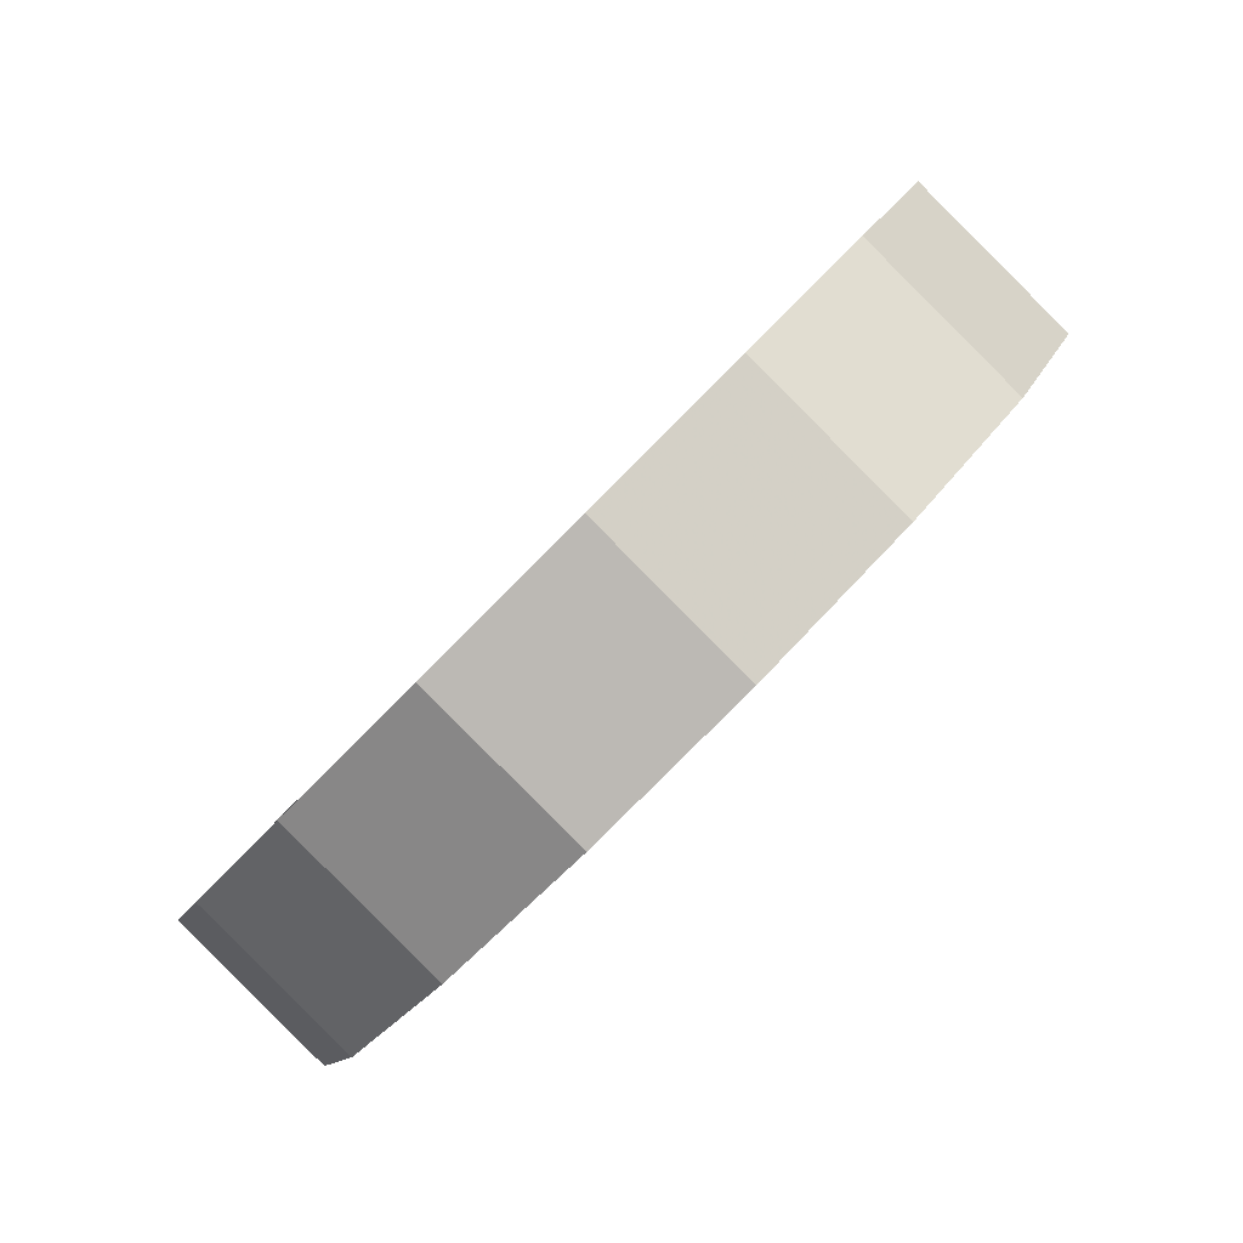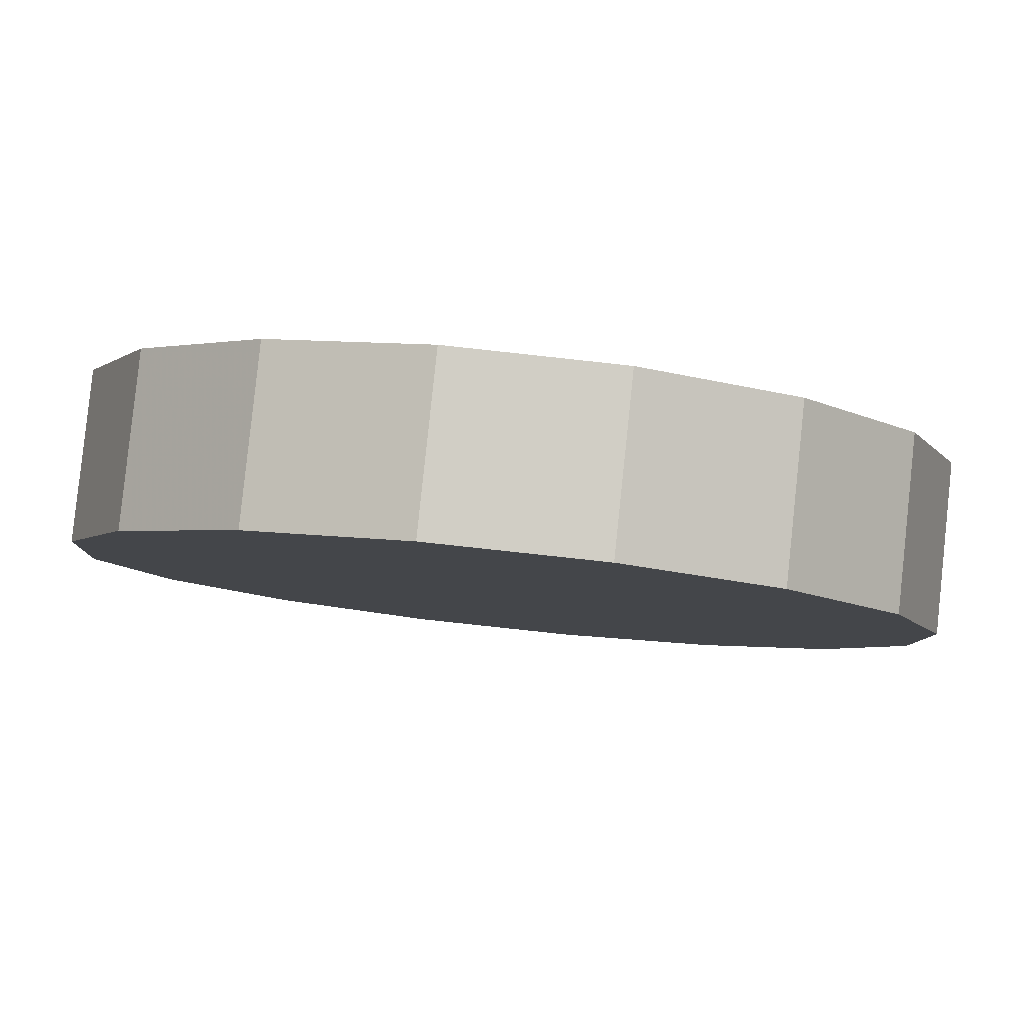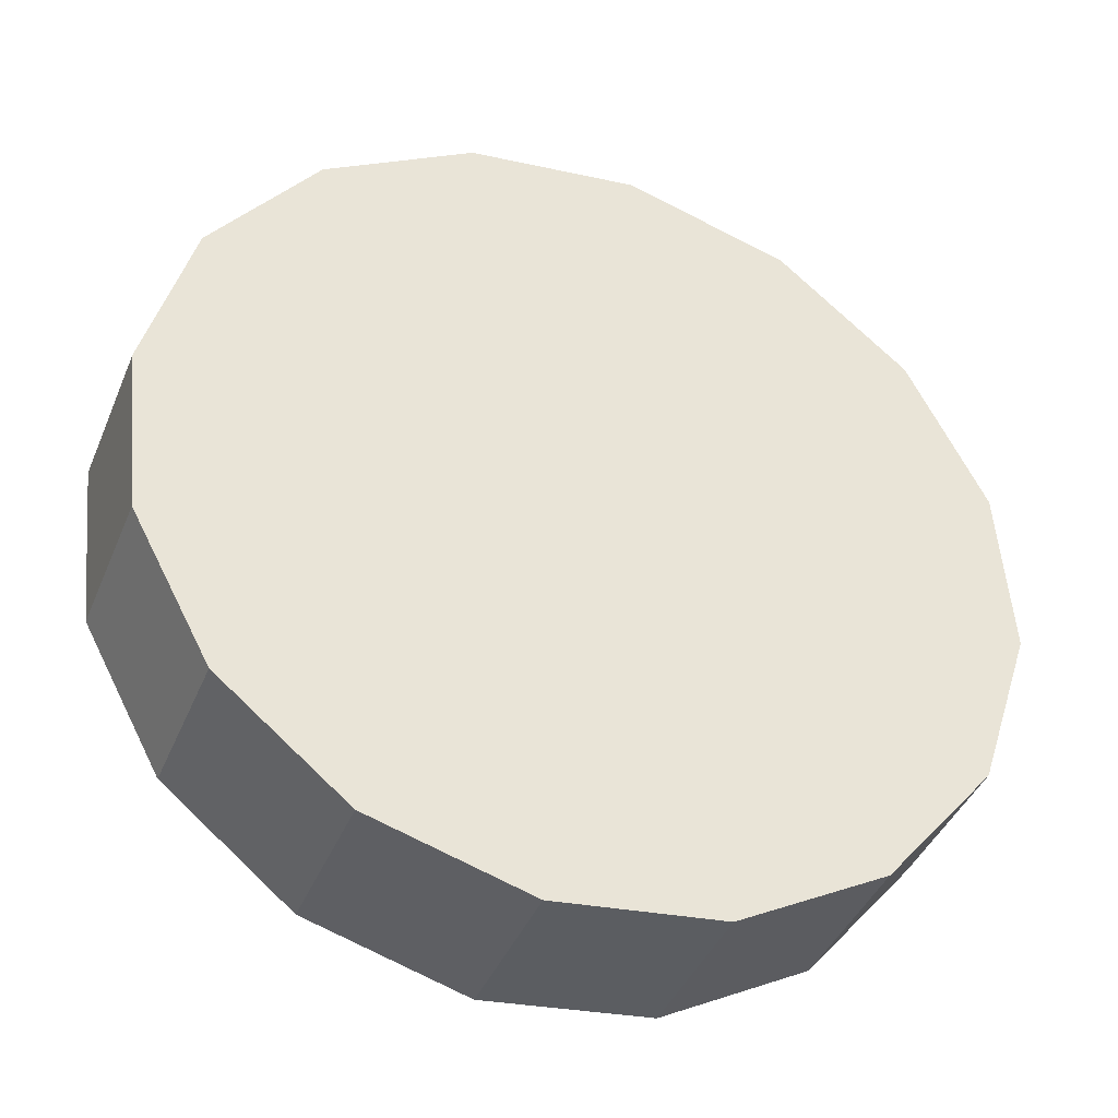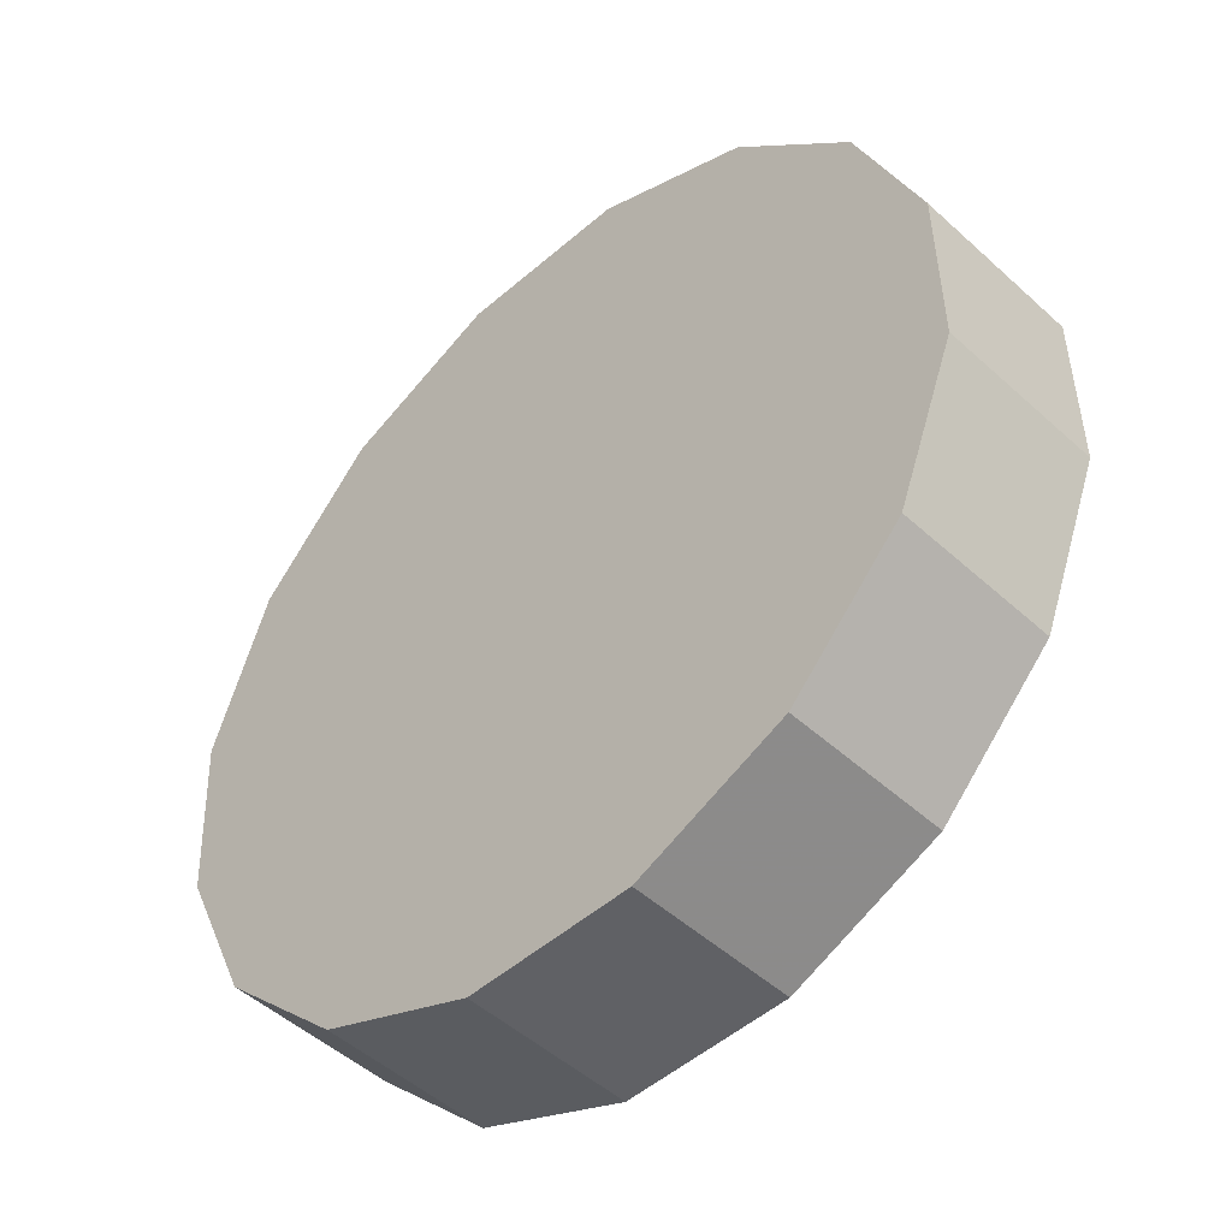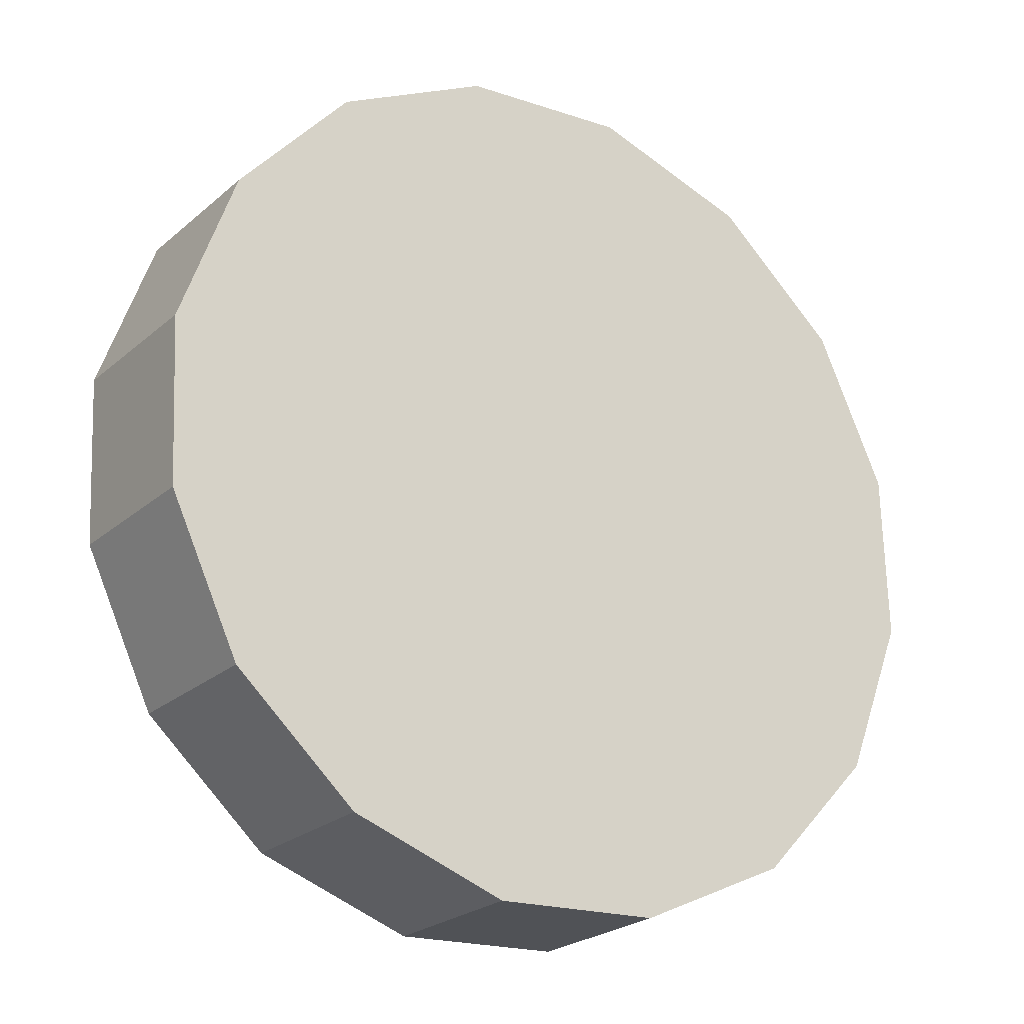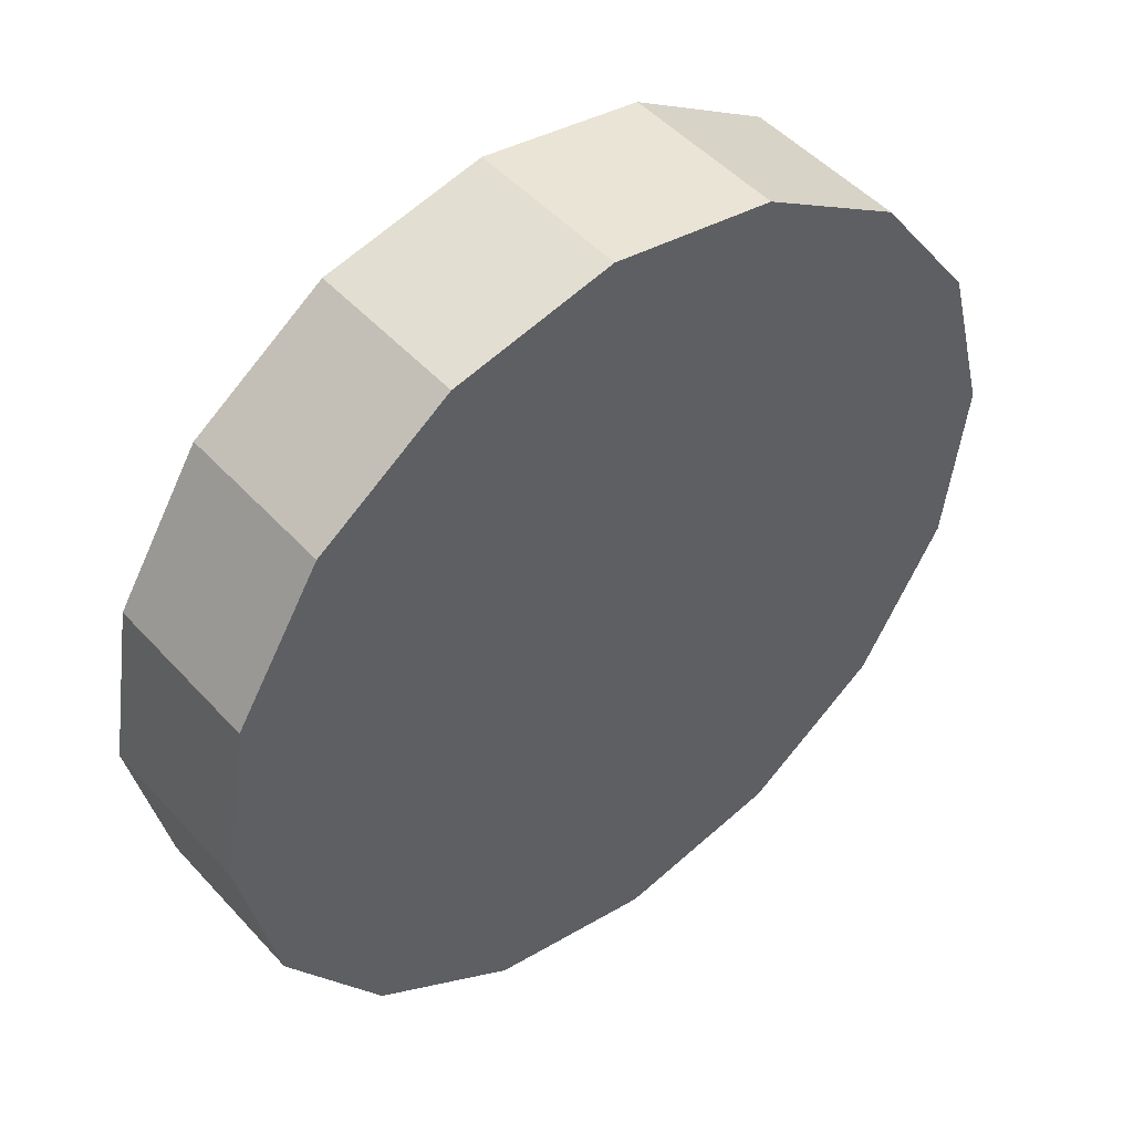
<metadata>
{"format":"obj","ext":"obj","renderer":"f3d","projection":"perspective","resolution":1024,"background":"white","views":[{"elev":39.9,"azim":164.2,"up":"+Y"},{"elev":-62.5,"azim":35.6,"up":"+Y"},{"elev":1.6,"azim":109.0,"up":"+Z"},{"elev":4.2,"azim":99.7,"up":"+Y"},{"elev":20.4,"azim":0.4,"up":"+Y"},{"elev":0.2,"azim":173.1,"up":"+Y"}]}
</metadata>
<code>
v -4.535 -2.926 0.7273
v -4.558 -2.872 0.6984
v -4.598 -2.821 0.6882
v -4.649 -2.781 0.6984
v -4.703 -2.758 0.7273
v -4.752 -2.756 0.7706
v -4.789 -2.775 0.8217
v -4.807 -2.811 0.8728
v -4.805 -2.86 0.9161
v -4.782 -2.914 0.945
v -4.742 -2.965 0.9552
v -4.691 -3.005 0.945
v -4.637 -3.028 0.9161
v -4.588 -3.03 0.8728
v -4.551 -3.012 0.8217
v -4.533 -2.975 0.7706
v -4.67 -2.893 0.8217
v -4.67 -2.893 0.8217
v -4.67 -2.893 0.8217
v -4.67 -2.893 0.8217
v -4.67 -2.893 0.8217
v -4.67 -2.893 0.8217
v -4.67 -2.893 0.8217
v -4.67 -2.893 0.8217
v -4.67 -2.893 0.8217
v -4.67 -2.893 0.8217
v -4.67 -2.893 0.8217
v -4.67 -2.893 0.8217
v -4.67 -2.893 0.8217
v -4.67 -2.893 0.8217
v -4.67 -2.893 0.8217
v -4.67 -2.893 0.8217
v -4.498 -2.889 0.7673
v -4.521 -2.835 0.7384
v -4.561 -2.784 0.7282
v -4.612 -2.744 0.7384
v -4.666 -2.721 0.7673
v -4.715 -2.719 0.8106
v -4.752 -2.737 0.8617
v -4.77 -2.774 0.9128
v -4.768 -2.823 0.9561
v -4.745 -2.877 0.985
v -4.705 -2.928 0.9952
v -4.654 -2.968 0.985
v -4.6 -2.991 0.9561
v -4.551 -2.993 0.9128
v -4.514 -2.975 0.8617
v -4.496 -2.938 0.8106
v -4.633 -2.856 0.8617
v -4.633 -2.856 0.8617
v -4.633 -2.856 0.8617
v -4.633 -2.856 0.8617
v -4.633 -2.856 0.8617
v -4.633 -2.856 0.8617
v -4.633 -2.856 0.8617
v -4.633 -2.856 0.8617
v -4.633 -2.856 0.8617
v -4.633 -2.856 0.8617
v -4.633 -2.856 0.8617
v -4.633 -2.856 0.8617
v -4.633 -2.856 0.8617
v -4.633 -2.856 0.8617
v -4.633 -2.856 0.8617
v -4.633 -2.856 0.8617
f 33 34 49
f 49 34 50
f 34 35 50
f 50 35 51
f 35 36 51
f 51 36 52
f 36 37 52
f 52 37 53
f 37 38 53
f 53 38 54
f 38 39 54
f 54 39 55
f 39 40 55
f 55 40 56
f 40 41 56
f 56 41 57
f 41 42 57
f 57 42 58
f 42 43 58
f 58 43 59
f 43 44 59
f 59 44 60
f 44 45 60
f 60 45 61
f 45 46 61
f 61 46 62
f 46 47 62
f 62 47 63
f 47 48 63
f 63 48 64
f 48 33 64
f 64 33 49
f 2 1 17
f 2 17 18
f 3 2 18
f 3 18 19
f 4 3 19
f 4 19 20
f 5 4 20
f 5 20 21
f 6 5 21
f 6 21 22
f 7 6 22
f 7 22 23
f 8 7 23
f 8 23 24
f 9 8 24
f 9 24 25
f 10 9 25
f 10 25 26
f 11 10 26
f 11 26 27
f 12 11 27
f 12 27 28
f 13 12 28
f 13 28 29
f 14 13 29
f 14 29 30
f 15 14 30
f 15 30 31
f 16 15 31
f 16 31 32
f 1 16 32
f 1 32 17
f 49 50 17
f 17 50 18
f 50 51 18
f 18 51 19
f 51 52 19
f 19 52 20
f 52 53 20
f 20 53 21
f 53 54 21
f 21 54 22
f 54 55 22
f 22 55 23
f 55 56 23
f 23 56 24
f 56 57 24
f 24 57 25
f 57 58 25
f 25 58 26
f 58 59 26
f 26 59 27
f 59 60 27
f 27 60 28
f 60 61 28
f 28 61 29
f 61 62 29
f 29 62 30
f 62 63 30
f 30 63 31
f 63 64 31
f 31 64 32
f 64 49 32
f 32 49 17
f 1 2 33
f 33 2 34
f 2 3 34
f 34 3 35
f 3 4 35
f 35 4 36
f 4 5 36
f 36 5 37
f 5 6 37
f 37 6 38
f 6 7 38
f 38 7 39
f 7 8 39
f 39 8 40
f 8 9 40
f 40 9 41
f 9 10 41
f 41 10 42
f 10 11 42
f 42 11 43
f 11 12 43
f 43 12 44
f 12 13 44
f 44 13 45
f 13 14 45
f 45 14 46
f 14 15 46
f 46 15 47
f 15 16 47
f 47 16 48
f 16 1 48
f 48 1 33

</code>
